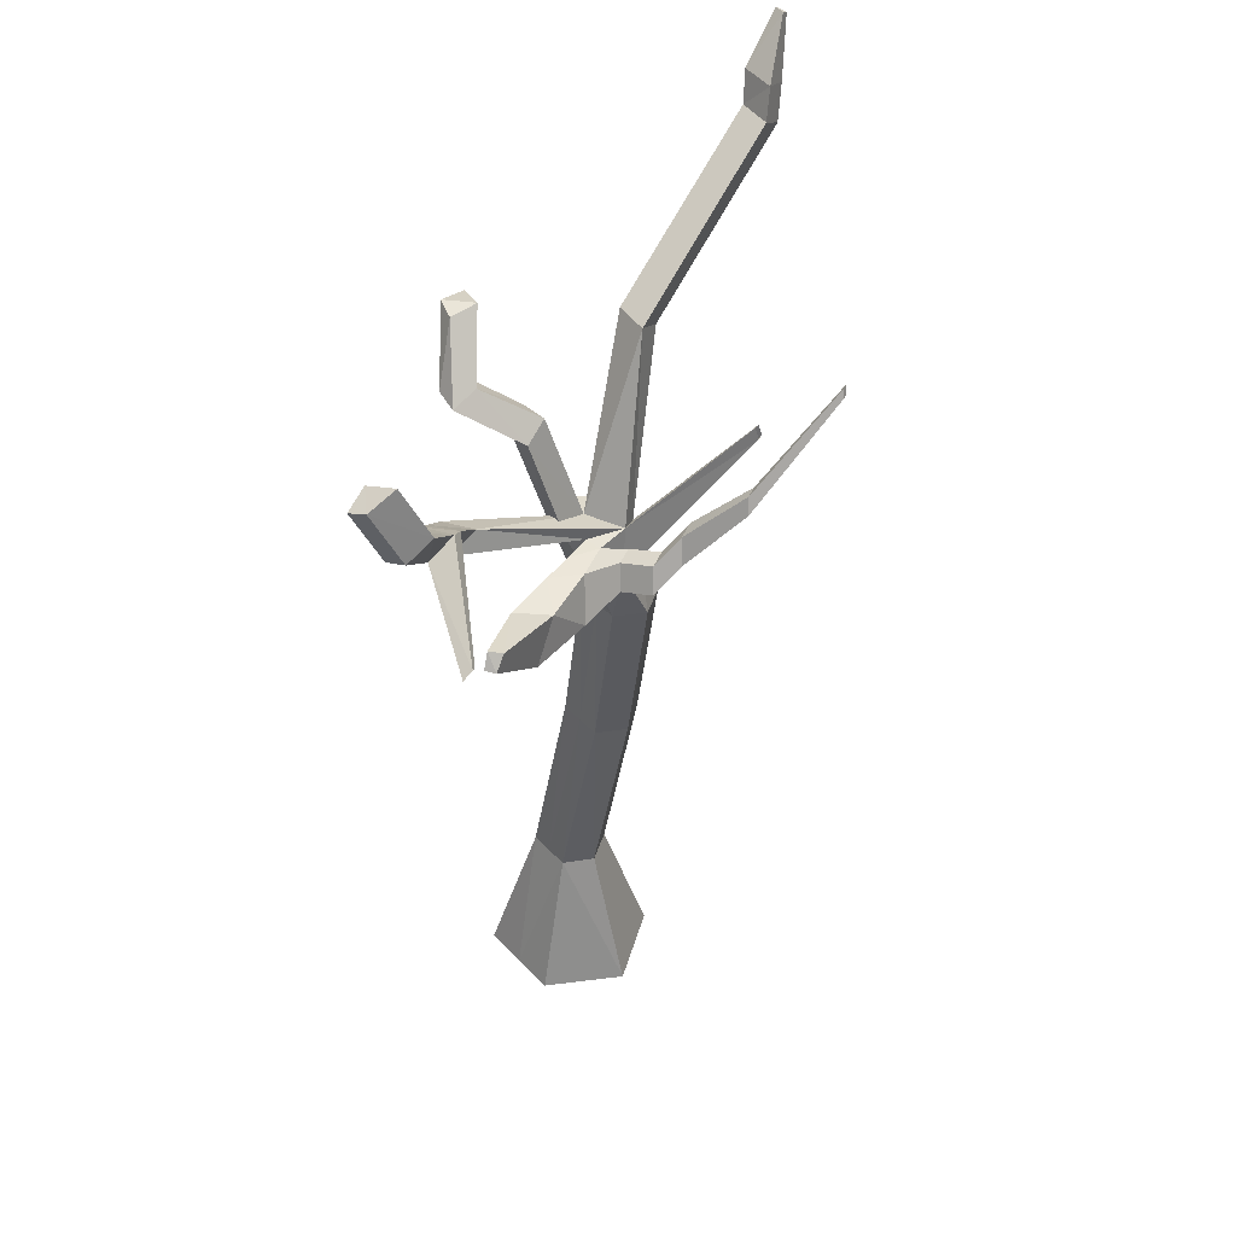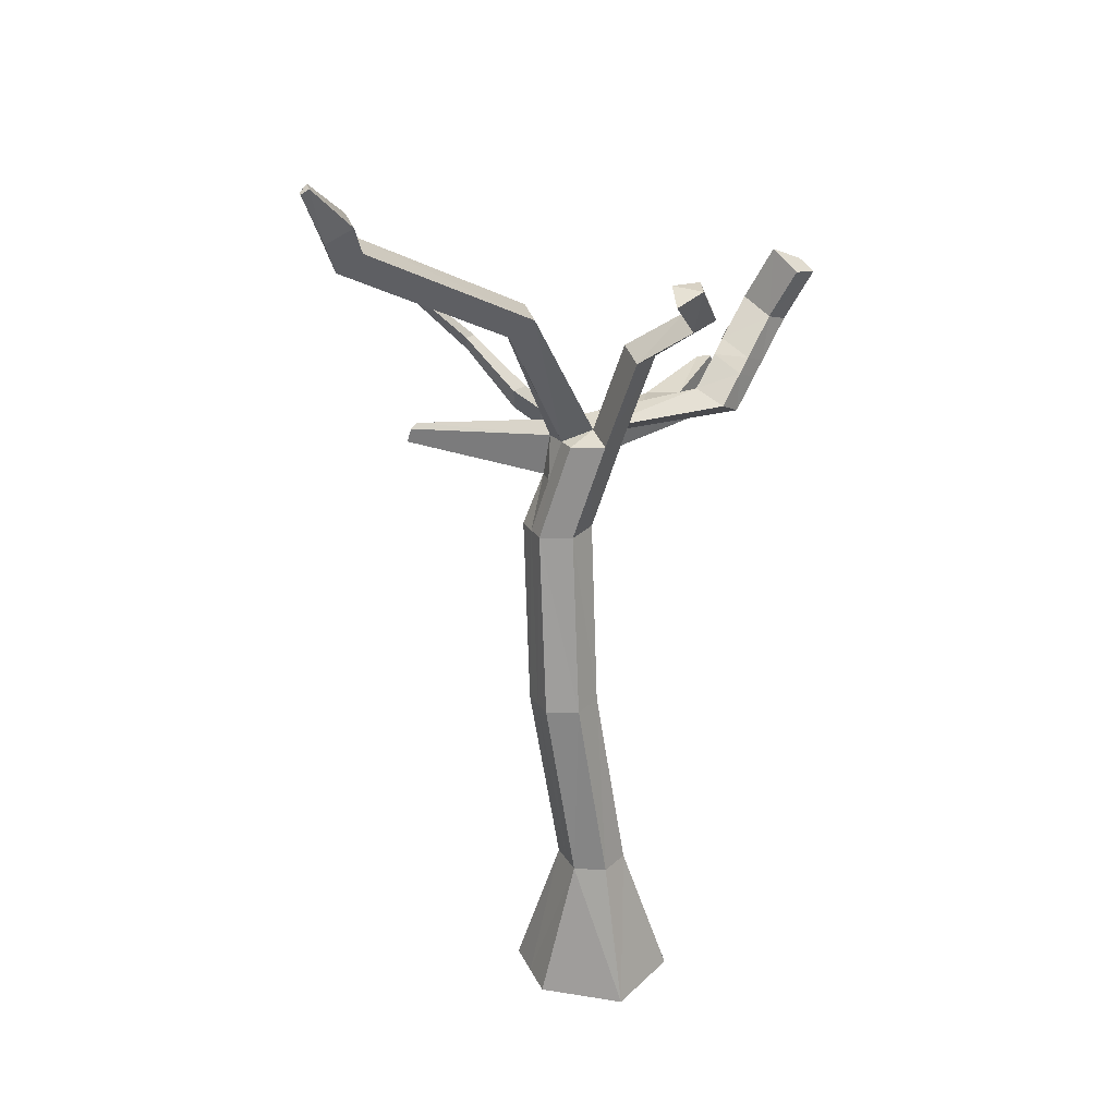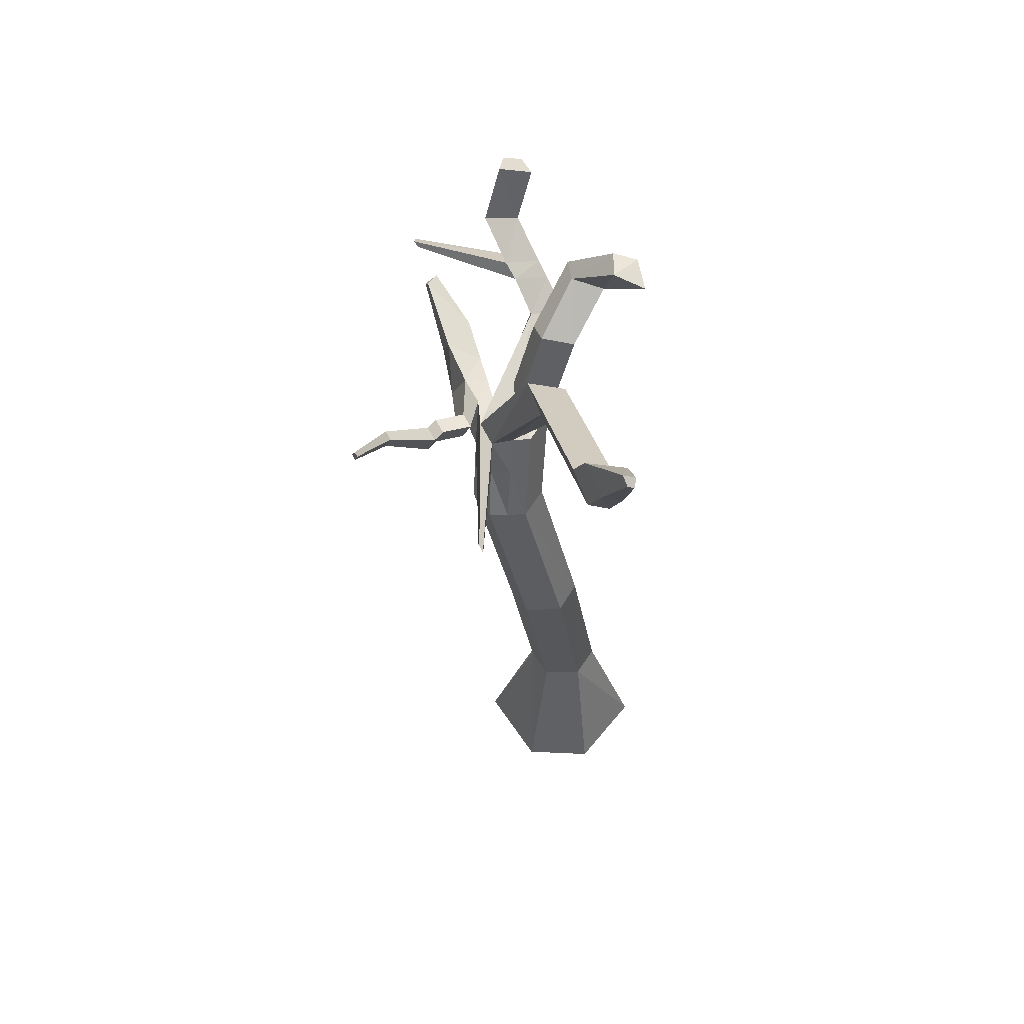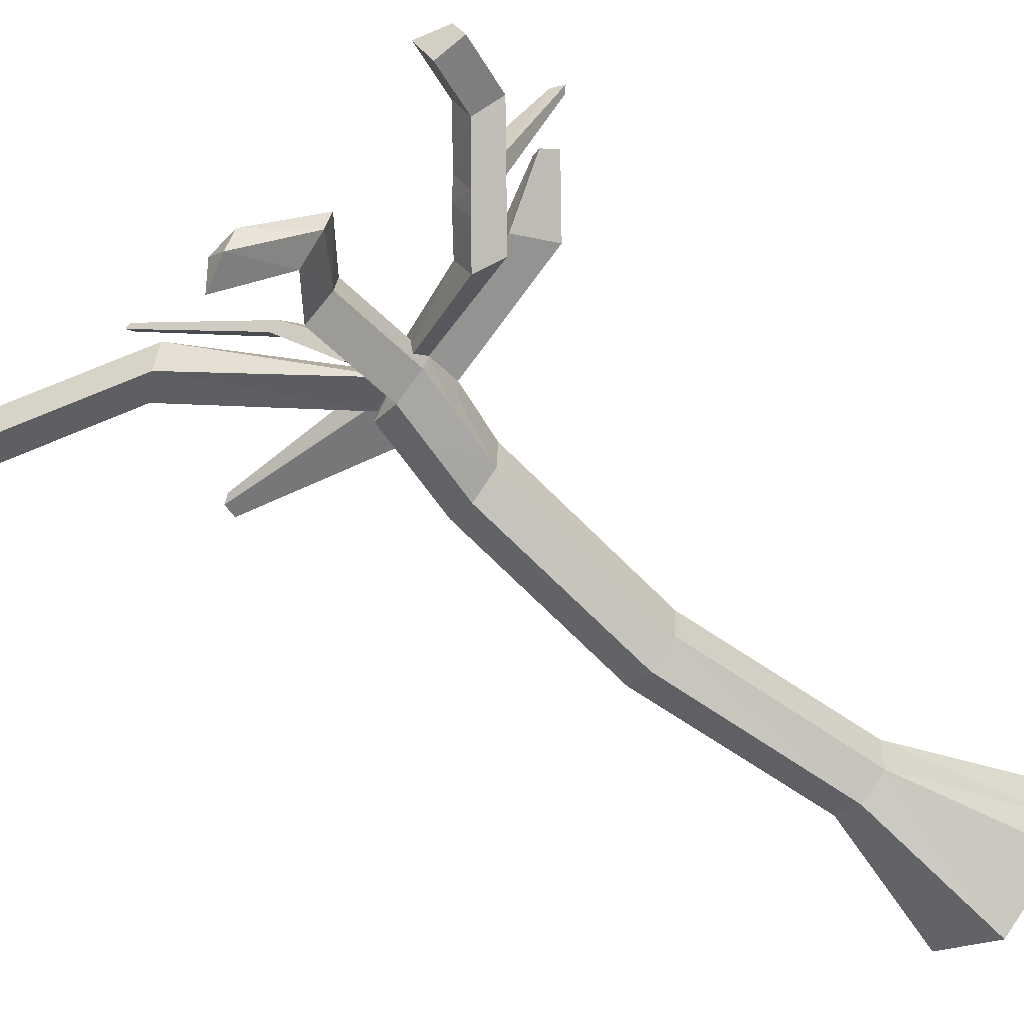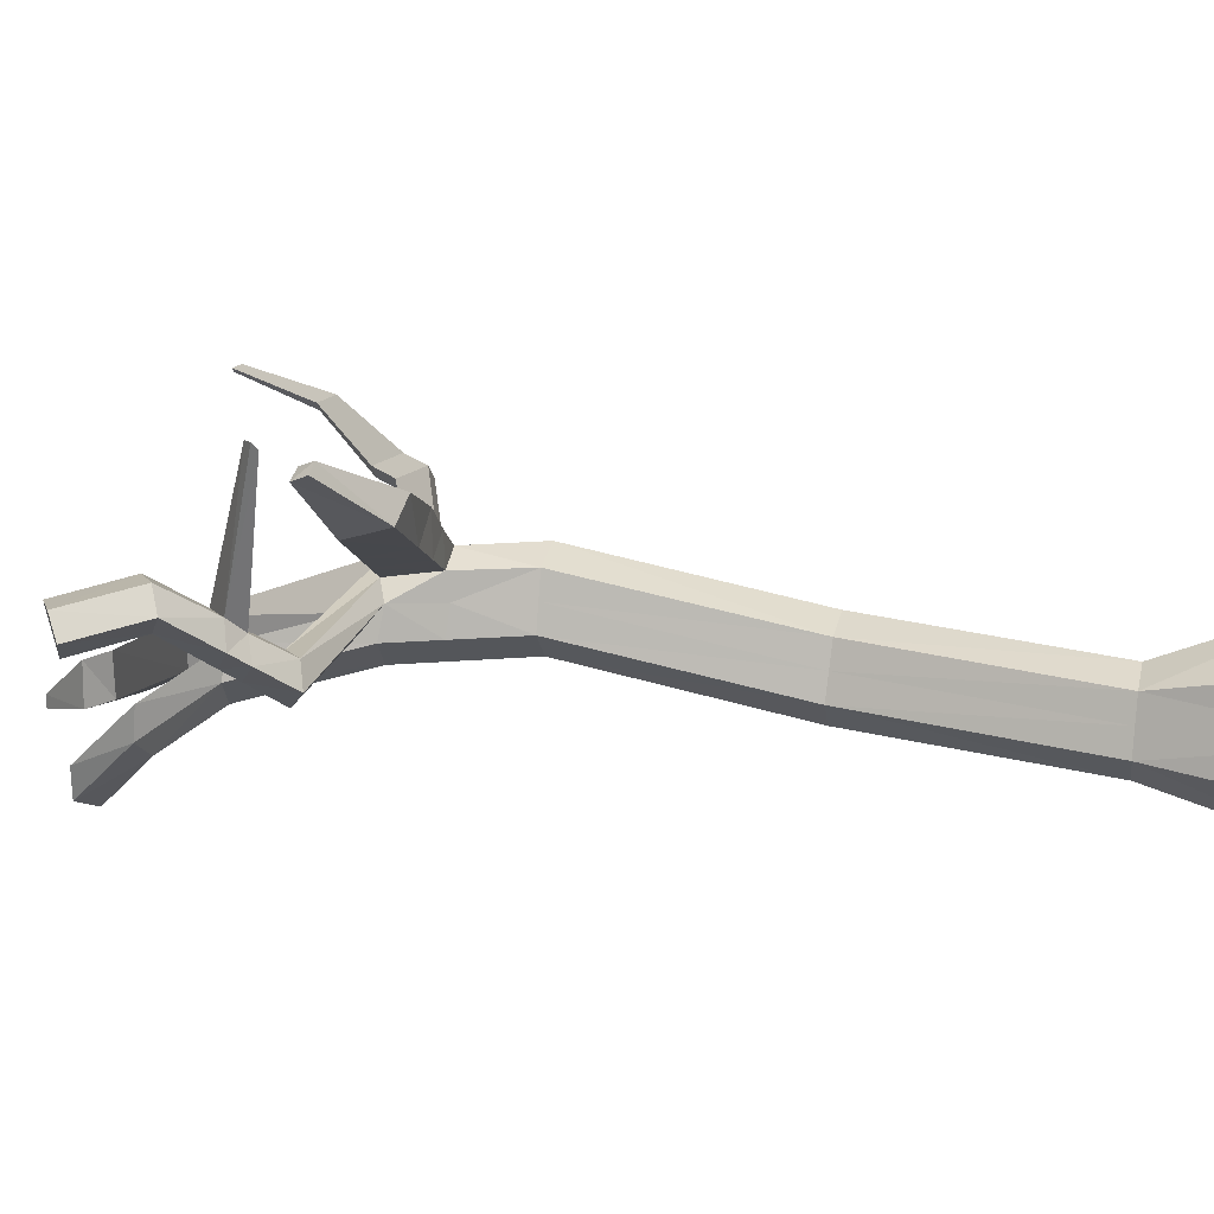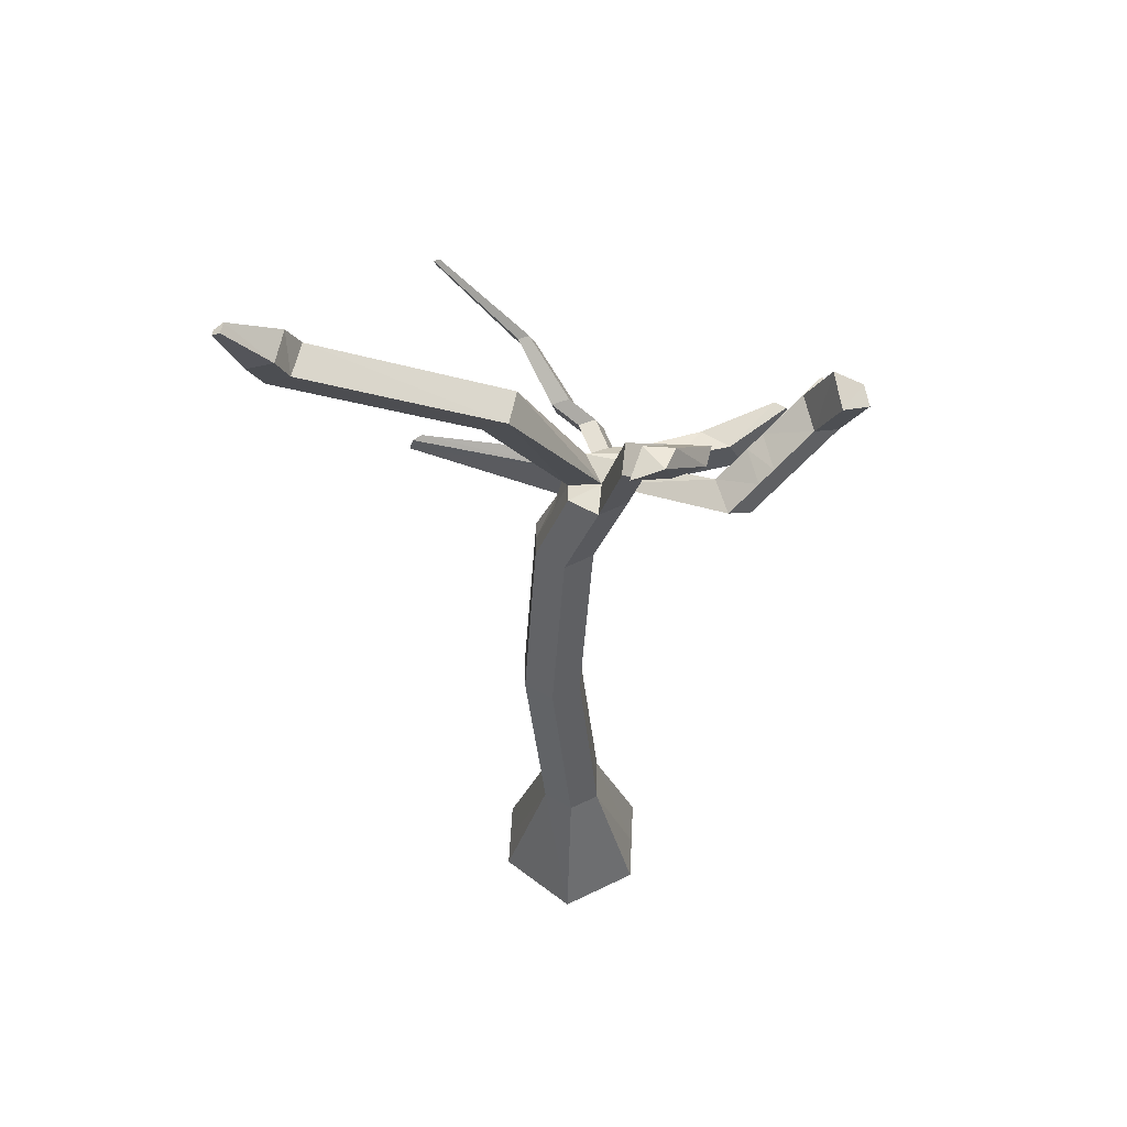
<metadata>
{"format":"obj","ext":"obj","renderer":"f3d","projection":"perspective","resolution":1024,"background":"white","views":[{"elev":41.7,"azim":-38.9,"up":"+Y"},{"elev":30.7,"azim":157.4,"up":"+Y"},{"elev":57.1,"azim":92.7,"up":"+Y"},{"elev":-58.5,"azim":-129.3,"up":"+Z"},{"elev":6.4,"azim":-78.9,"up":"+Z"},{"elev":55.7,"azim":-177.1,"up":"+Y"}]}
</metadata>
<code>
o Cube
v 0.3934 1.02 -0.2881
v 1 -1 -0.4856
v 0.4133 0.9804 0.2588
v 1 -1 0.4856
v -0.4144 1.022 -0.289
v -1 -1 -0.6225
v -0.3923 0.9775 0.3183
v -1 -1 0.6225
v -1 -1 0
v 0.4034 1 -0.01464
v -0.4034 0.9997 0.01464
v 1 -1 0
v 0 -1 -1.203
v 0.01903 0.9618 0.5236
v 0 -1 1.203
v -0.01903 1.038 -0.5236
v 0 -1 0
v 0.6958 3.718 0.06605
v 0.7275 3.659 0.6106
v -0.1118 3.73 0.08378
v -0.07655 3.664 0.6885
v 0.7116 3.689 0.3383
v -0.09416 3.697 0.3861
v 0.3391 3.636 0.8836
v 0.2784 3.75 -0.1591
v 0.09504 7.654 0.6087
v 0.5478 6.284 0.6578
v 0.5704 6.249 1.205
v -0.2596 6.308 0.6623
v -0.2345 6.269 1.27
v 0.5591 6.267 0.9314
v -0.2471 6.288 0.9661
v 0.1777 6.244 1.473
v 0.1344 6.311 0.4249
v 0.1643 7.589 1.183
v -0.7141 7.653 0.6138
v -0.573 7.66 1.188
v 0.1114 7.618 0.8886
v -0.7145 7.584 0.9682
v -0.1041 7.709 1.366
v -0.3251 7.683 0.3702
v -0.3477 7.731 0.8496
v 1.12 9.7 0.441
v 1.158 9.699 0.1692
v 0.7421 9.906 0.6415
v 0.8137 9.904 0.121
v 3.595 11.28 -0.2178
v 3.636 11.27 -0.4891
v 3.223 11.5 -0.02238
v 3.3 11.49 -0.5419
v 3.771 11.71 -0.3663
v 3.799 11.72 -0.6391
v 3.38 11.88 -0.1519
v 3.434 11.89 -0.6743
v 4.071 12.43 -0.6618
v 4.083 12.43 -0.7456
v 3.955 12.49 -0.6009
v 3.978 12.49 -0.7613
v -2.229 7.921 0.659
v -2.345 7.865 0.3829
v -1.852 8.161 0.6872
v -2.035 8.07 0.2032
v -3.331 8.858 1.401
v -3.428 8.776 1.125
v -2.941 9.075 1.434
v -3.092 8.939 0.9498
v -3.66 9.637 1.195
v -3.745 9.528 0.9234
v -3.255 9.824 1.233
v -3.384 9.64 0.758
v -2.601 8.535 0.603
v -2.441 8.649 1.097
v -2.814 8.404 1.066
v -2.925 8.352 0.7801
v -2.247 8.507 0.9454
v -2.733 8.191 0.6488
v -2.414 8.381 0.471
v -2.618 8.259 0.9147
v -3.295 8.067 2.578
v -3.429 7.97 2.566
v -3.223 8.023 2.515
v -3.356 7.924 2.503
v -1.003 9.007 0.2624
v -0.9991 8.96 0.6204
v -0.6173 9.056 0.01704
v -0.646 9.13 0.4927
v -1.671 9.604 -0.194
v -1.733 9.565 0.1596
v -1.249 9.571 -0.374
v -1.337 9.66 0.09152
v -1.152 10.36 -0.8213
v -1.269 10.34 -0.4803
v -0.721 10.25 -0.9397
v -0.857 10.36 -0.4909
v -0.5148 7.031 0.9673
v -0.547 7.067 1.258
v -0.212 7.066 1.45
v 0.2603 6.986 1.2
v -0.1288 7.097 0.3936
v 0.2885 7.069 0.6297
v 0.3027 7.041 0.9069
v -0.52 7.078 0.6345
v 2.209 8.088 1.187
v 2.096 8.129 1.252
v 2.148 7.926 1.266
v 2.266 7.902 1.193
v -2.072 7.622 1.653
v -1.666 7.552 1.943
v -2.277 7.078 1.795
v -2.013 7.008 2.068
v -2.825 7.827 2.203
v -2.677 7.793 2.325
v -2.929 7.633 2.27
v -2.836 7.604 2.382
v -1.478 7.073 1.547
v -1.38 7.64 1.438
v -0.9613 7.618 1.644
v -1.14 7.043 1.873
v -0.9607 7.65 1.308
v -0.5496 7.658 1.426
v -0.9942 7.07 1.397
v -0.6608 7.058 1.641
v -0.4129 7.499 1.645
v -0.5137 7.174 1.775
v -0.18 7.522 1.522
v -0.2429 7.182 1.643
v -0.2176 7.602 2.043
v -0.3185 7.277 2.173
v 0.0152 7.624 1.92
v -0.04769 7.285 2.042
v 0.154 7.923 2.128
v 0.05319 7.598 2.258
v 0.3869 7.946 2.005
v 0.324 7.606 2.126
v 0.7238 8.597 2.664
v 0.6593 8.389 2.747
v 0.8727 8.611 2.585
v 0.8325 8.394 2.663
v 1.914 9.778 2.926
v 1.881 9.671 2.969
v 1.991 9.785 2.885
v 1.97 9.673 2.925
v 2.266 7.902 1.193
v 2.148 7.926 1.266
v 2.096 8.129 1.252
v 2.209 8.088 1.187
v 2.266 7.902 1.193
v 2.148 7.926 1.266
v 2.096 8.129 1.252
v 2.209 8.088 1.187
v 2.266 7.902 1.193
v 2.148 7.926 1.266
v 2.096 8.129 1.252
v 2.209 8.088 1.187
f 10 18 22
f 15 7 8
f 9 5 6
f 17 4 15
f 12 3 4
f 13 1 2
f 1 12 2
f 2 17 13
f 7 9 8
f 14 21 7
f 1 25 18
f 6 17 9
f 5 13 6
f 17 8 9
f 4 14 15
f 3 24 14
f 22 27 31
f 20 34 25
f 19 31 28
f 25 27 18
f 11 20 5
f 3 22 19
f 7 23 11
f 16 20 25
f 101 35 98
f 99 26 100
f 96 39 95
f 35 106 98
f 23 29 20
f 21 33 30
f 24 28 33
f 21 32 23
f 39 59 60
f 36 84 83
f 26 42 38
f 35 45 40
f 102 41 99
f 100 38 101
f 102 39 36
f 115 107 116
f 43 49 45
f 38 43 35
f 38 46 44
f 42 45 46
f 50 53 54
f 44 47 43
f 46 49 50
f 44 50 48
f 51 57 53
f 50 52 48
f 47 53 49
f 48 51 47
f 58 55 56
f 52 55 51
f 54 57 58
f 52 58 56
f 72 66 65
f 37 61 59
f 42 61 40
f 39 62 42
f 66 68 70
f 73 64 74
f 74 66 71
f 73 65 63
f 70 67 69
f 65 67 63
f 66 69 65
f 64 67 68
f 72 81 75
f 76 71 77
f 78 74 76
f 75 71 72
f 61 77 75
f 59 76 60
f 60 77 62
f 59 75 78
f 82 79 80
f 73 79 72
f 78 81 82
f 73 82 80
f 85 90 86
f 42 84 39
f 41 86 42
f 41 83 85
f 89 91 93
f 83 89 85
f 84 90 88
f 83 88 87
f 91 94 93
f 90 92 88
f 87 92 91
f 89 94 90
f 30 97 96
f 29 95 102
f 27 101 31
f 29 99 34
f 33 98 97
f 30 95 32
f 34 100 27
f 31 98 28
f 98 105 97
f 35 104 103
f 40 105 104
f 105 143 144
f 110 112 114
f 116 108 117
f 115 110 109
f 118 108 110
f 114 111 113
f 109 111 107
f 109 114 113
f 107 112 108
f 122 124 118
f 121 118 115
f 119 117 120
f 121 116 119
f 96 119 37
f 37 120 40
f 96 122 121
f 97 120 122
f 123 129 125
f 117 124 123
f 120 126 122
f 120 123 125
f 129 134 130
f 126 128 124
f 126 129 130
f 123 128 127
f 133 135 137
f 127 132 131
f 129 131 133
f 130 132 128
f 137 139 141
f 134 136 132
f 133 138 134
f 131 136 135
f 142 139 140
f 138 140 136
f 137 142 138
f 135 140 139
f 106 146 143
f 104 144 145
f 103 145 146
f 143 150 147
f 145 148 149
f 146 149 150
f 144 147 148
f 149 152 153
f 150 153 154
f 148 151 152
f 147 154 151
f 10 1 18
f 15 14 7
f 9 11 5
f 17 12 4
f 12 10 3
f 13 16 1
f 1 10 12
f 2 12 17
f 7 11 9
f 14 24 21
f 1 16 25
f 6 13 17
f 5 16 13
f 17 15 8
f 4 3 14
f 3 19 24
f 22 18 27
f 20 29 34
f 19 22 31
f 25 34 27
f 11 23 20
f 3 10 22
f 7 21 23
f 16 5 20
f 101 38 35
f 99 41 26
f 96 37 39
f 35 103 106
f 23 32 29
f 21 24 33
f 24 19 28
f 21 30 32
f 39 37 59
f 36 39 84
f 26 41 42
f 35 43 45
f 102 36 41
f 100 26 38
f 102 95 39
f 115 109 107
f 43 47 49
f 38 44 43
f 38 42 46
f 42 40 45
f 50 49 53
f 44 48 47
f 46 45 49
f 44 46 50
f 51 55 57
f 50 54 52
f 47 51 53
f 48 52 51
f 58 57 55
f 52 56 55
f 54 53 57
f 52 54 58
f 72 71 66
f 37 40 61
f 42 62 61
f 39 60 62
f 66 64 68
f 73 63 64
f 74 64 66
f 73 72 65
f 70 68 67
f 65 69 67
f 66 70 69
f 64 63 67
f 72 79 81
f 76 74 71
f 78 73 74
f 75 77 71
f 61 62 77
f 59 78 76
f 60 76 77
f 59 61 75
f 82 81 79
f 73 80 79
f 78 75 81
f 73 78 82
f 85 89 90
f 42 86 84
f 41 85 86
f 41 36 83
f 89 87 91
f 83 87 89
f 84 86 90
f 83 84 88
f 91 92 94
f 90 94 92
f 87 88 92
f 89 93 94
f 30 33 97
f 29 32 95
f 27 100 101
f 29 102 99
f 33 28 98
f 30 96 95
f 34 99 100
f 31 101 98
f 98 106 105
f 35 40 104
f 40 97 105
f 105 106 143
f 110 108 112
f 116 107 108
f 115 118 110
f 118 117 108
f 114 112 111
f 109 113 111
f 109 110 114
f 107 111 112
f 122 126 124
f 121 122 118
f 119 116 117
f 121 115 116
f 96 121 119
f 37 119 120
f 96 97 122
f 97 40 120
f 123 127 129
f 117 118 124
f 120 125 126
f 120 117 123
f 129 133 134
f 126 130 128
f 126 125 129
f 123 124 128
f 133 131 135
f 127 128 132
f 129 127 131
f 130 134 132
f 137 135 139
f 134 138 136
f 133 137 138
f 131 132 136
f 142 141 139
f 138 142 140
f 137 141 142
f 135 136 140
f 106 103 146
f 104 105 144
f 103 104 145
f 143 146 150
f 145 144 148
f 146 145 149
f 144 143 147
f 149 148 152
f 150 149 153
f 148 147 151
f 147 150 154

</code>
